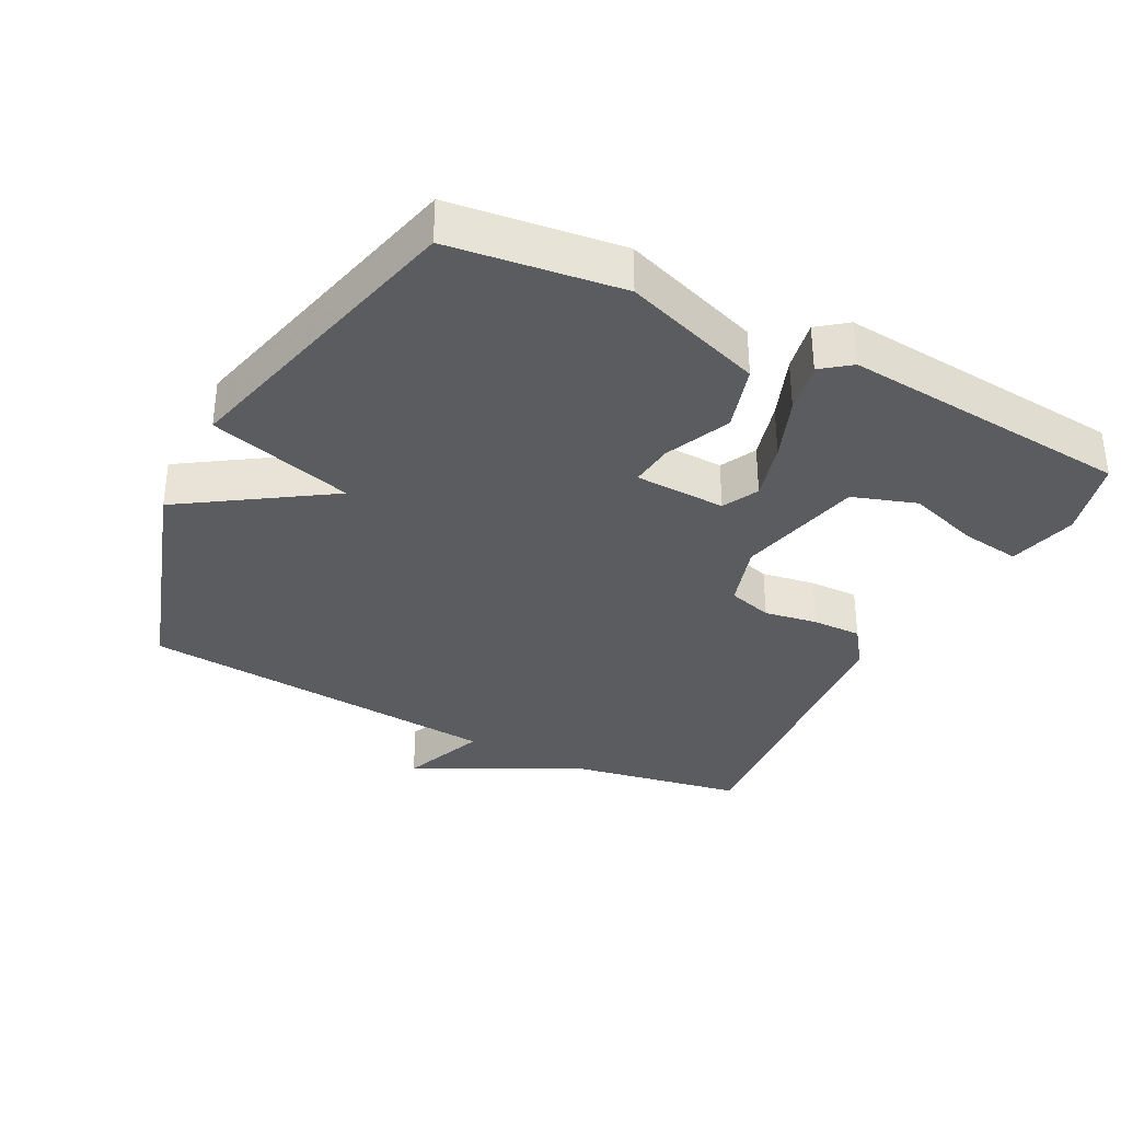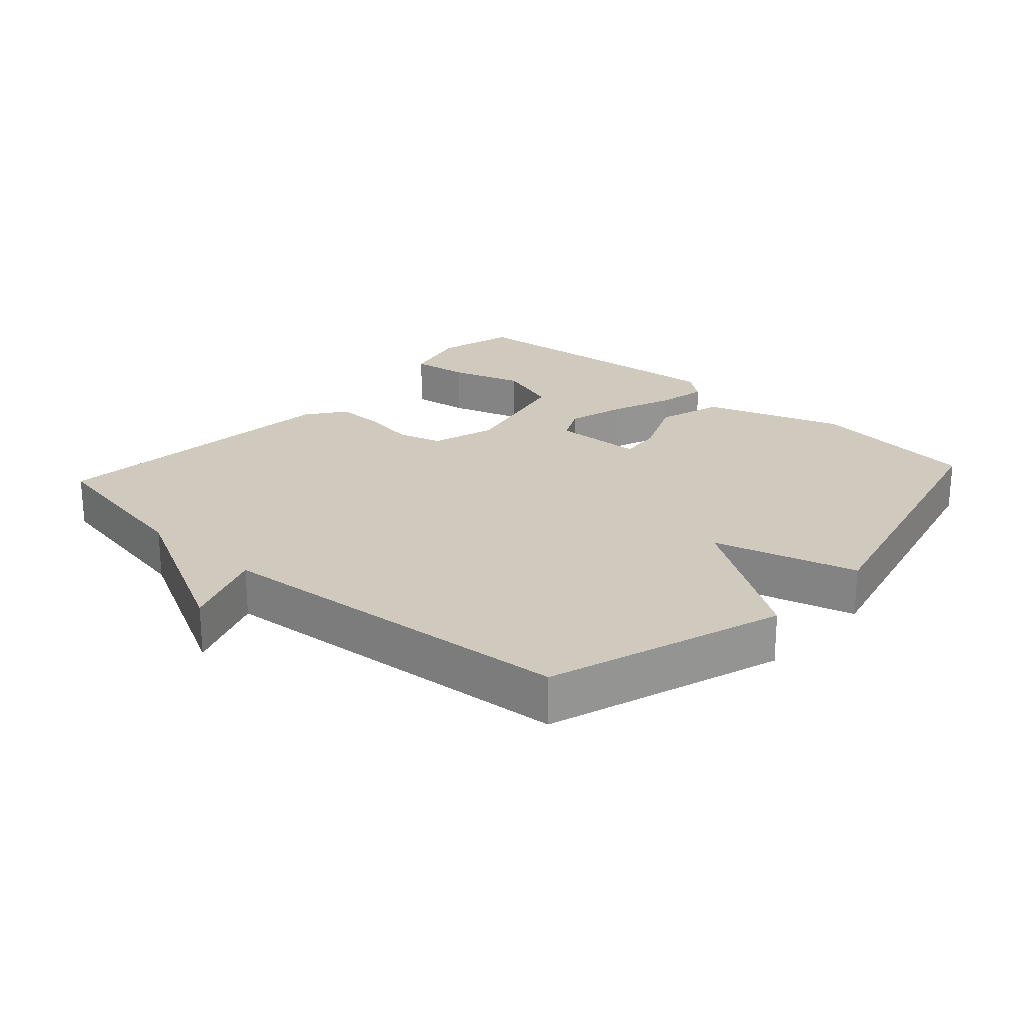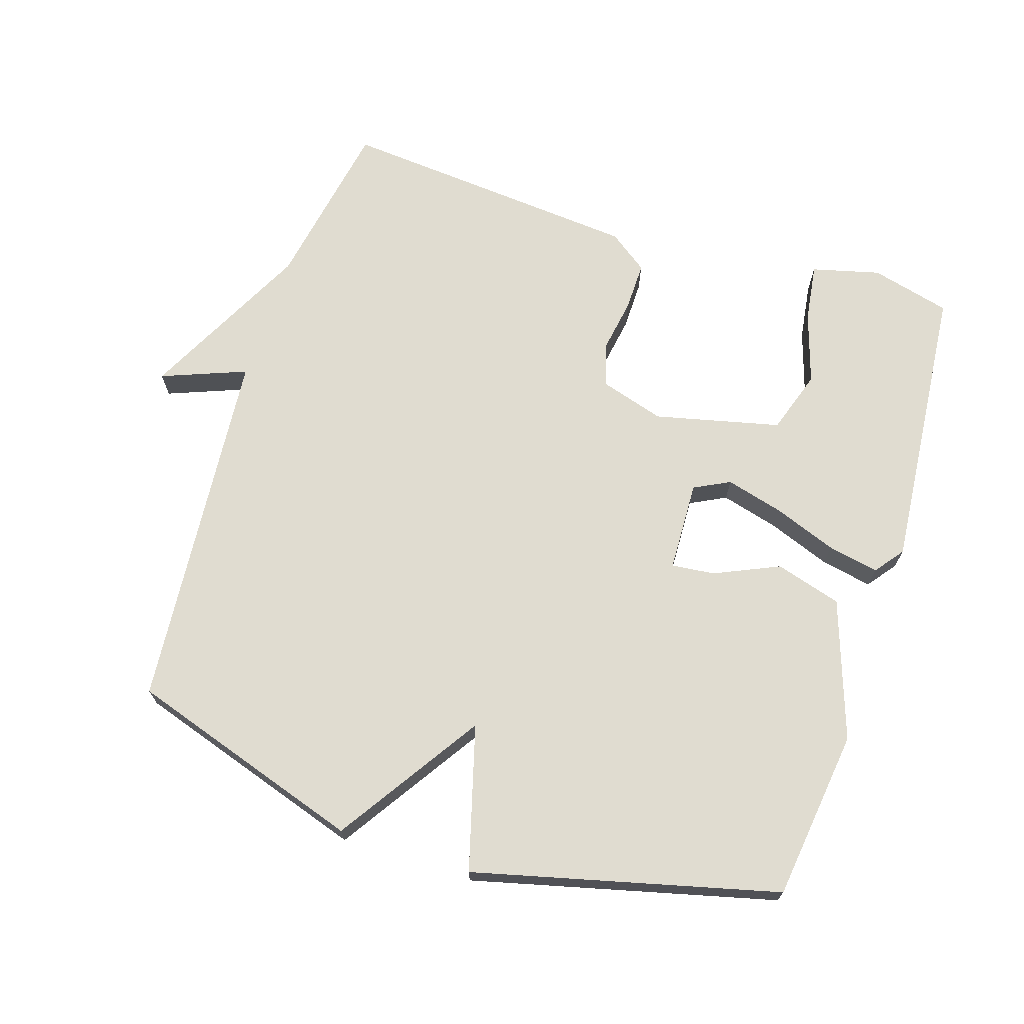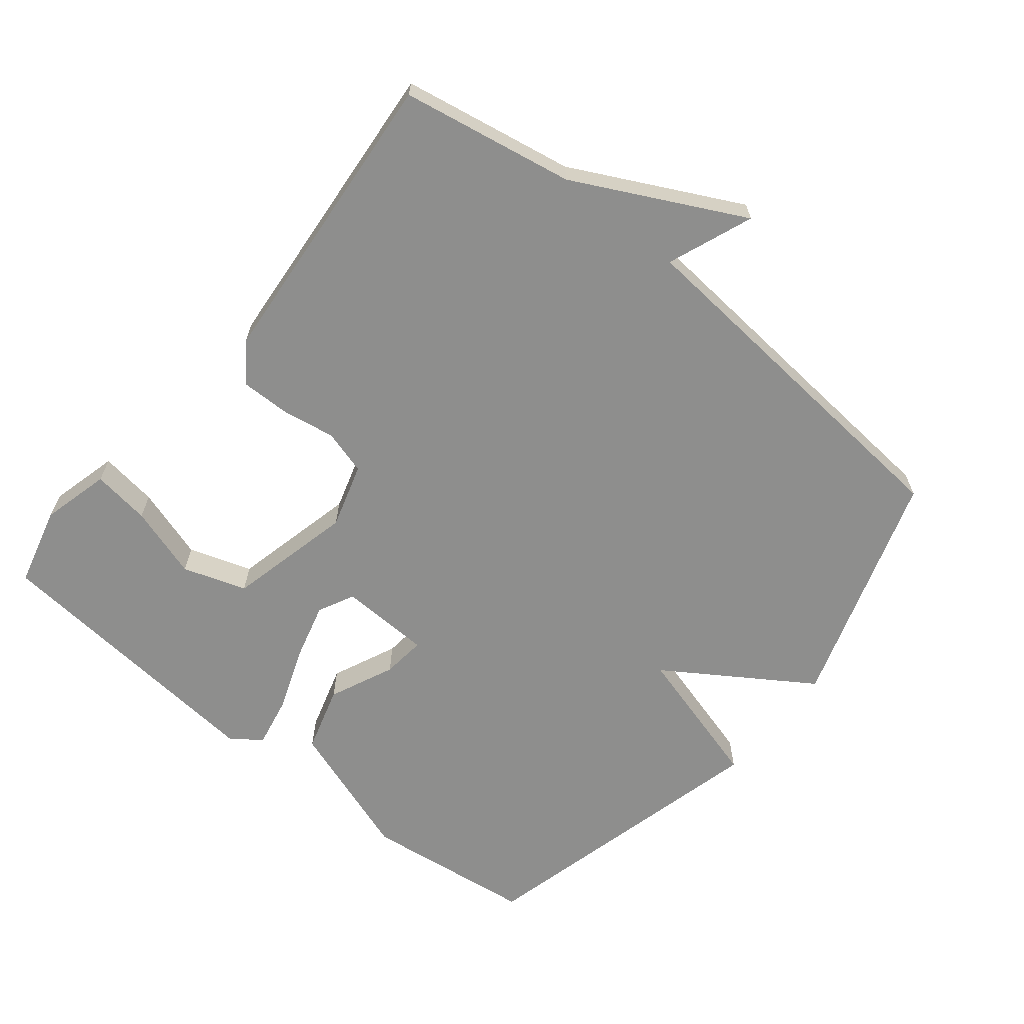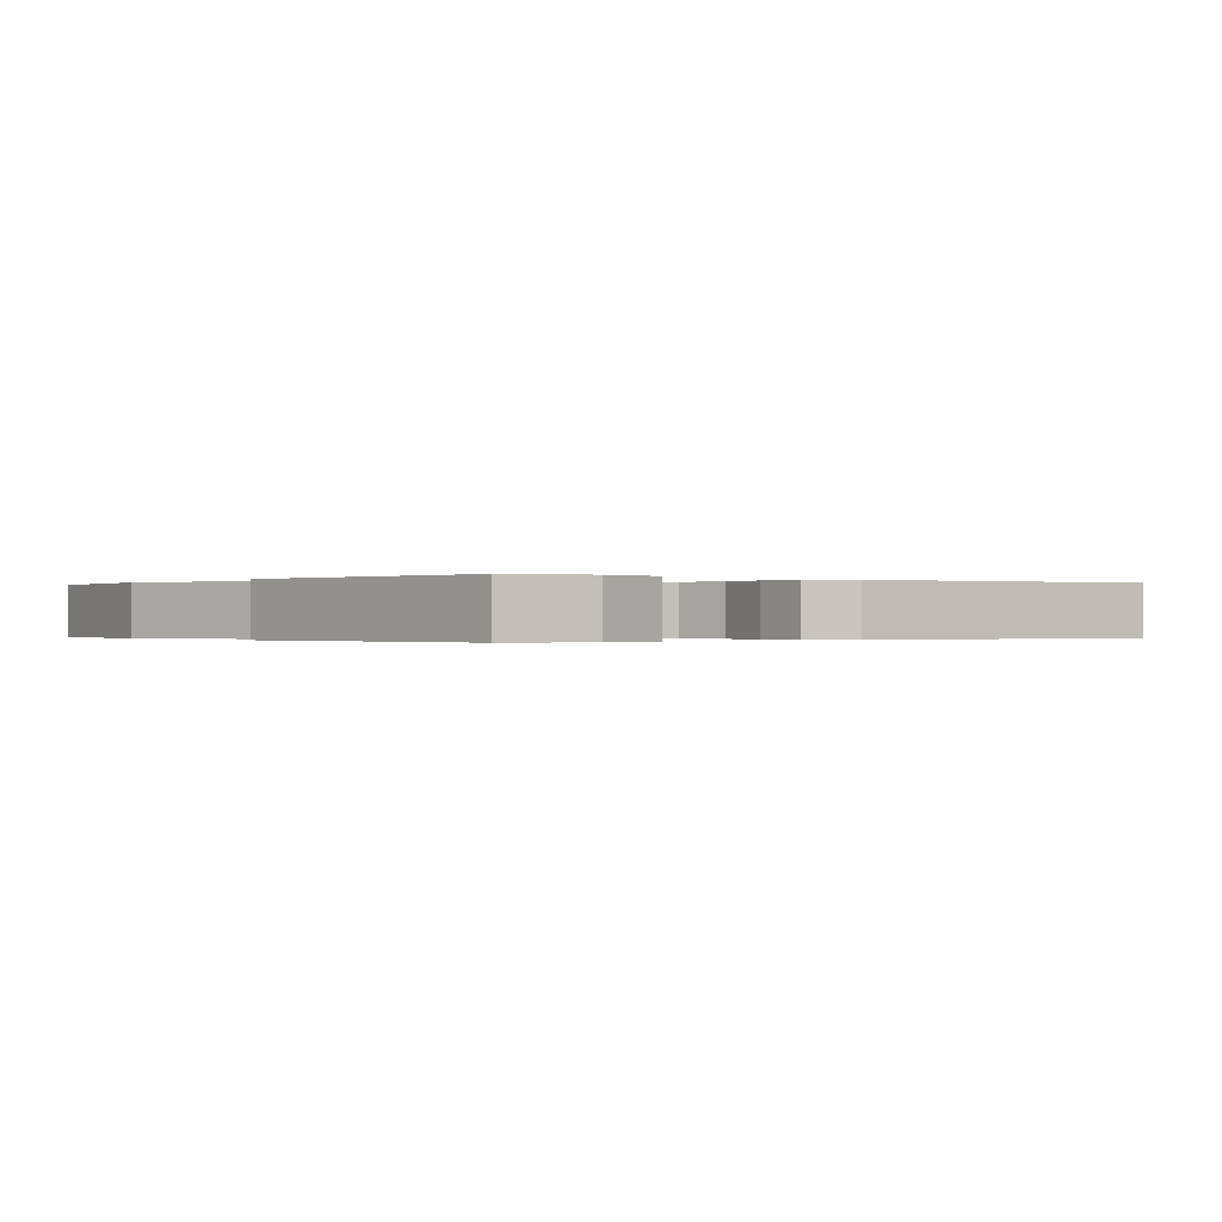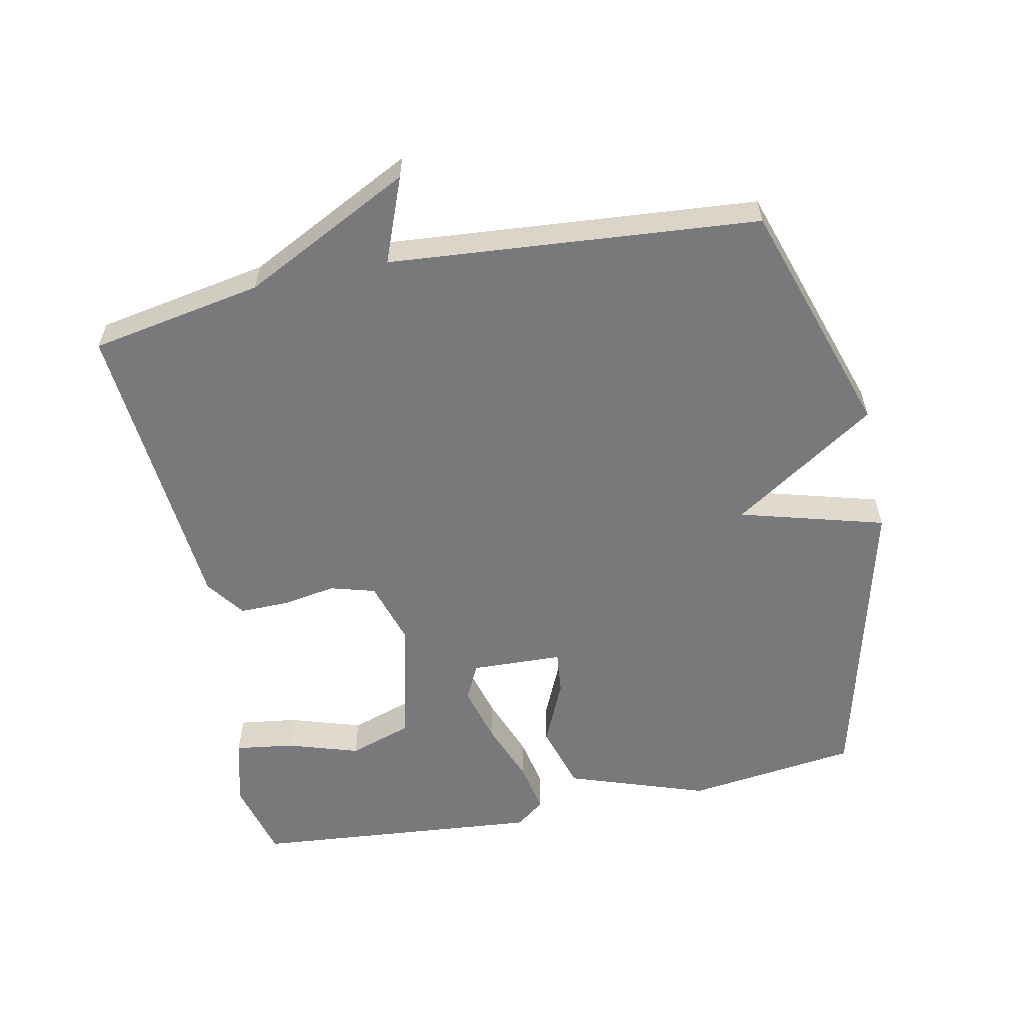
<metadata>
{"format":"obj","ext":"obj","renderer":"f3d","projection":"perspective","resolution":1024,"background":"white","views":[{"elev":-34.5,"azim":-117.1,"up":"+Y"},{"elev":23.1,"azim":132.3,"up":"+Y"},{"elev":69.7,"azim":-162.2,"up":"+Y"},{"elev":-64.8,"azim":51.0,"up":"+Y"},{"elev":-0.2,"azim":-37.4,"up":"+Y"},{"elev":-57.9,"azim":101.7,"up":"+Y"}]}
</metadata>
<code>
v -0.5 0.07 -0.5
v -0.532 0.07 -0.247
v -0.461 0.07 -0.041
v -0.363 0.07 -0.012
v -0.267 0.07 -0.055
v -0.203 0.07 -0.062
v -0.198 0.07 0.073
v -0.251 0.07 0.1
v -0.337 0.07 0.077
v -0.43 0.07 0.042
v -0.506 0.07 0.027
v -0.539 0.07 0.07
v -0.5 0.07 0.5
v -0.382 0.07 0.53
v -0.281 0.07 0.504
v -0.293 0.07 0.418
v -0.327 0.07 0.311
v -0.296 0.07 0.217
v -0.11 0.07 0.173
v -0.014 0.07 0.202
v 0.005 0.07 0.268
v -0.008 0.07 0.347
v -0.009 0.07 0.42
v 0.049 0.07 0.462
v 0.5 0.07 0.5
v 0.546 0.07 0.245
v 0.672 0.07 -0.004
v 0.546 0.07 0.045
v 0.5 0.07 -0.5
v 0.15 0.07 -0.613
v 0.01 0.07 -0.399
v -0.05 0.07 -0.613
v -0.5 0 -0.5
v -0.532 0 -0.247
v -0.461 0 -0.041
v -0.363 0 -0.012
v -0.267 0 -0.055
v -0.203 0 -0.062
v -0.198 0 0.073
v -0.251 0 0.1
v -0.337 0 0.077
v -0.43 0 0.042
v -0.506 0 0.027
v -0.539 0 0.07
v -0.5 0 0.5
v -0.382 0 0.53
v -0.281 0 0.504
v -0.293 0 0.418
v -0.327 0 0.311
v -0.296 0 0.217
v -0.11 0 0.173
v -0.014 0 0.202
v 0.005 0 0.268
v -0.008 0 0.347
v -0.009 0 0.42
v 0.049 0 0.462
v 0.5 0 0.5
v 0.546 0 0.245
v 0.672 0 -0.004
v 0.546 0 0.045
v 0.5 0 -0.5
v 0.15 0 -0.613
v 0.01 0 -0.399
v -0.05 0 -0.613
f 3 4 5
f 2 3 5
f 1 2 5
f 32 1 5
f 31 32 5
f 28 29 30 31
f 26 27 28
f 25 26 28
f 24 25 28
f 23 24 28
f 22 23 28
f 21 22 28
f 20 21 28 31
f 19 20 31
f 15 16 17
f 14 15 17
f 13 14 17
f 12 13 17
f 11 12 17
f 10 11 17
f 9 10 17 18
f 8 9 18 19
f 31 5 6
f 31 6 7
f 19 31 7
f 7 8 19
f 37 36 35
f 37 35 34
f 37 34 33
f 37 33 64
f 37 64 63
f 63 62 61 60
f 60 59 58
f 60 58 57
f 60 57 56
f 60 56 55
f 60 55 54
f 60 54 53
f 63 60 53 52
f 63 52 51
f 49 48 47
f 49 47 46
f 49 46 45
f 49 45 44
f 49 44 43
f 49 43 42
f 50 49 42 41
f 51 50 41 40
f 38 37 63
f 39 38 63
f 39 63 51
f 51 40 39
f 1 33 34 2
f 2 34 35 3
f 3 35 36 4
f 4 36 37 5
f 5 37 38 6
f 6 38 39 7
f 7 39 40 8
f 8 40 41 9
f 9 41 42 10
f 10 42 43 11
f 11 43 44 12
f 12 44 45 13
f 13 45 46 14
f 14 46 47 15
f 15 47 48 16
f 16 48 49 17
f 17 49 50 18
f 18 50 51 19
f 19 51 52 20
f 20 52 53 21
f 21 53 54 22
f 22 54 55 23
f 23 55 56 24
f 24 56 57 25
f 25 57 58 26
f 26 58 59 27
f 27 59 60 28
f 28 60 61 29
f 29 61 62 30
f 30 62 63 31
f 31 63 64 32
f 32 64 33 1

</code>
